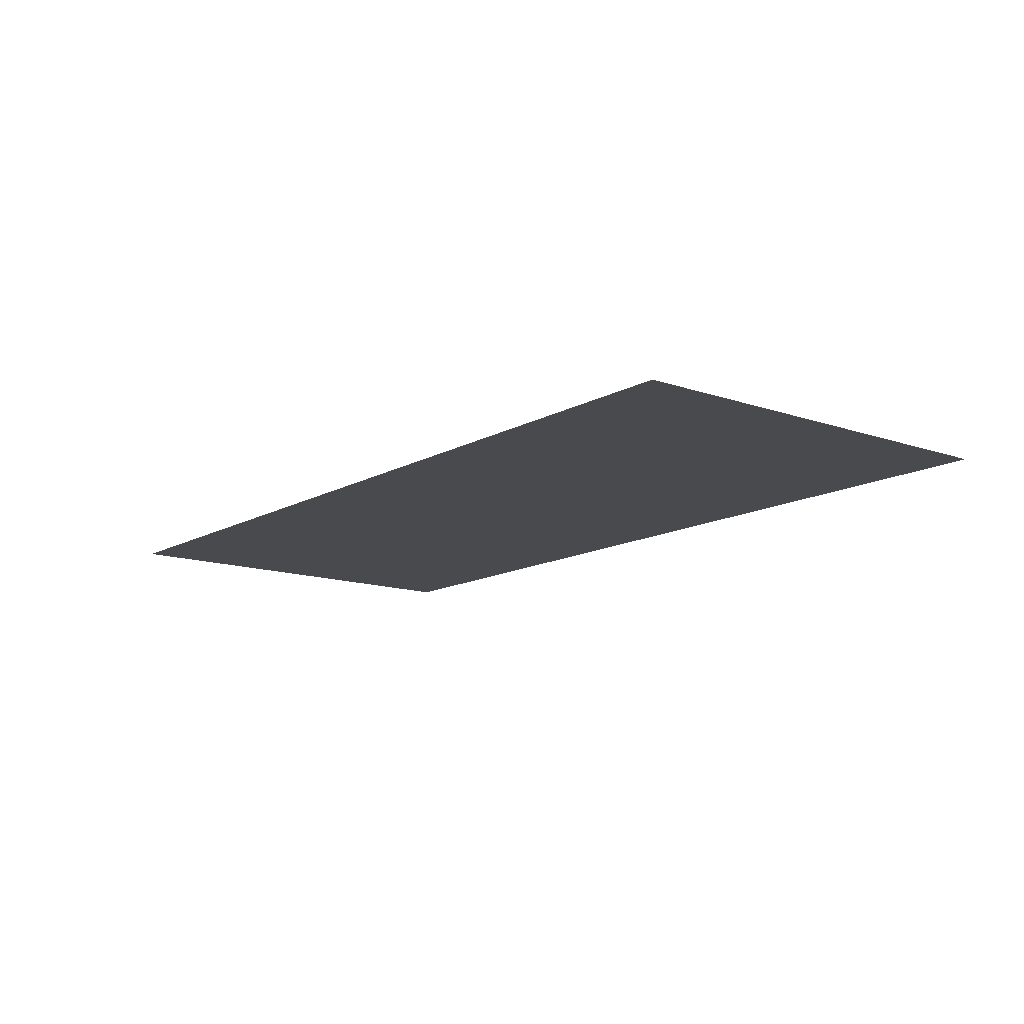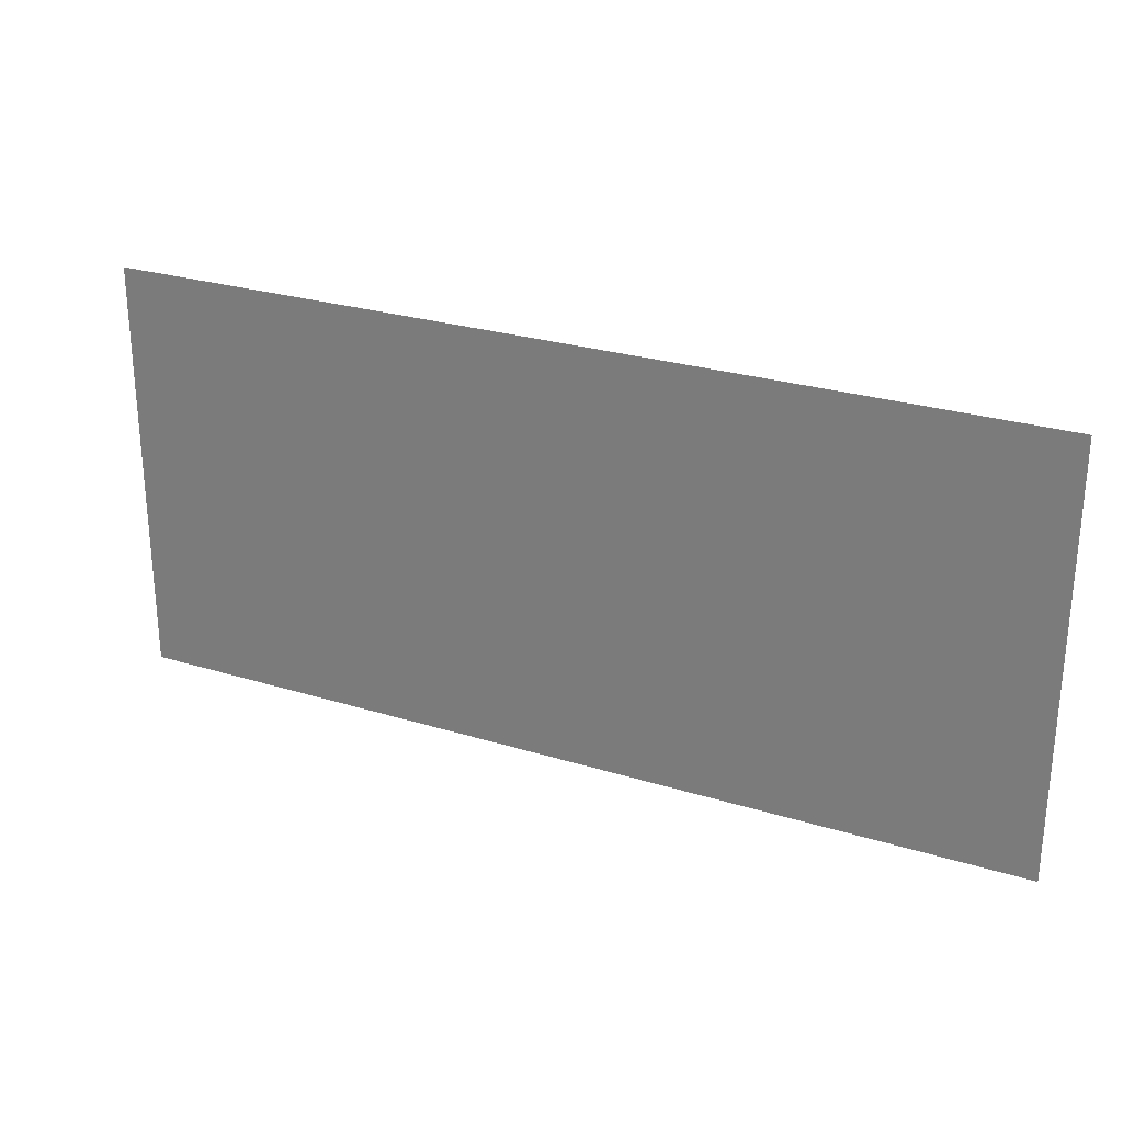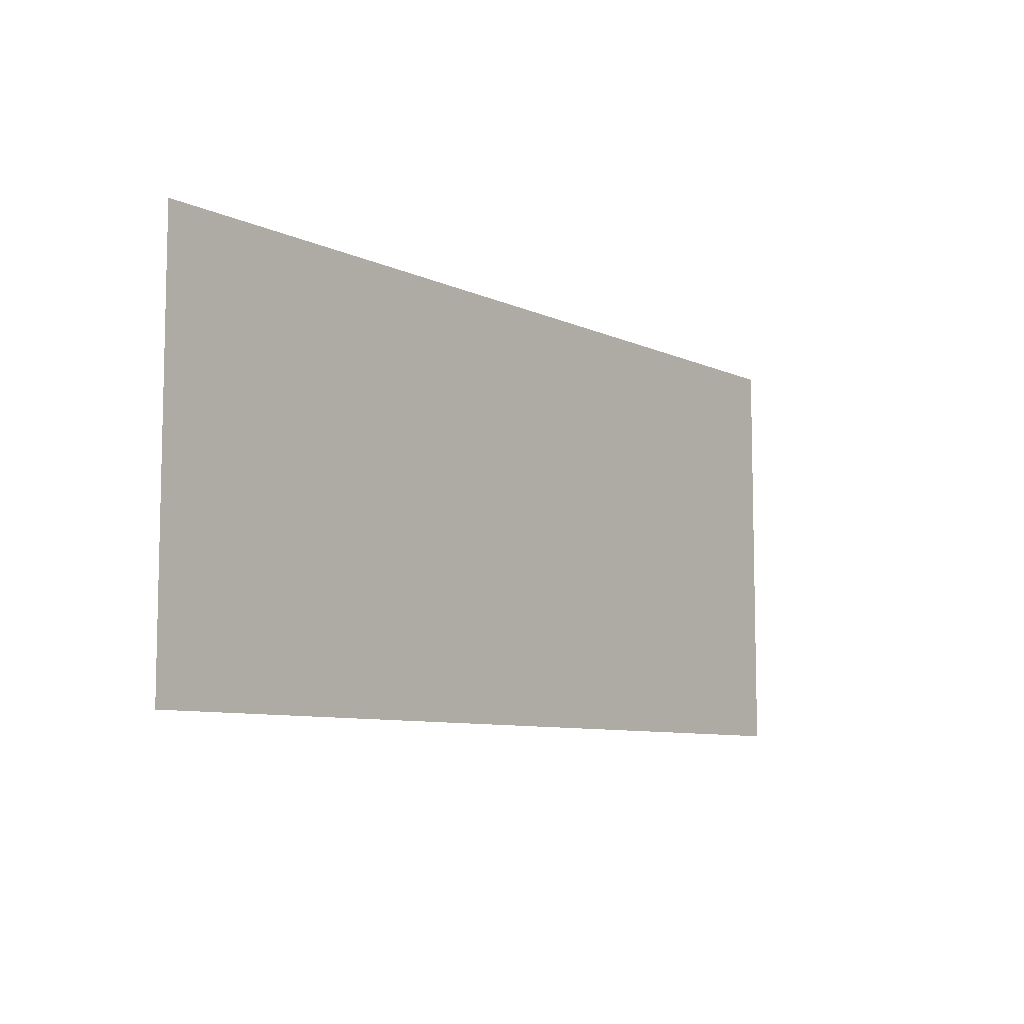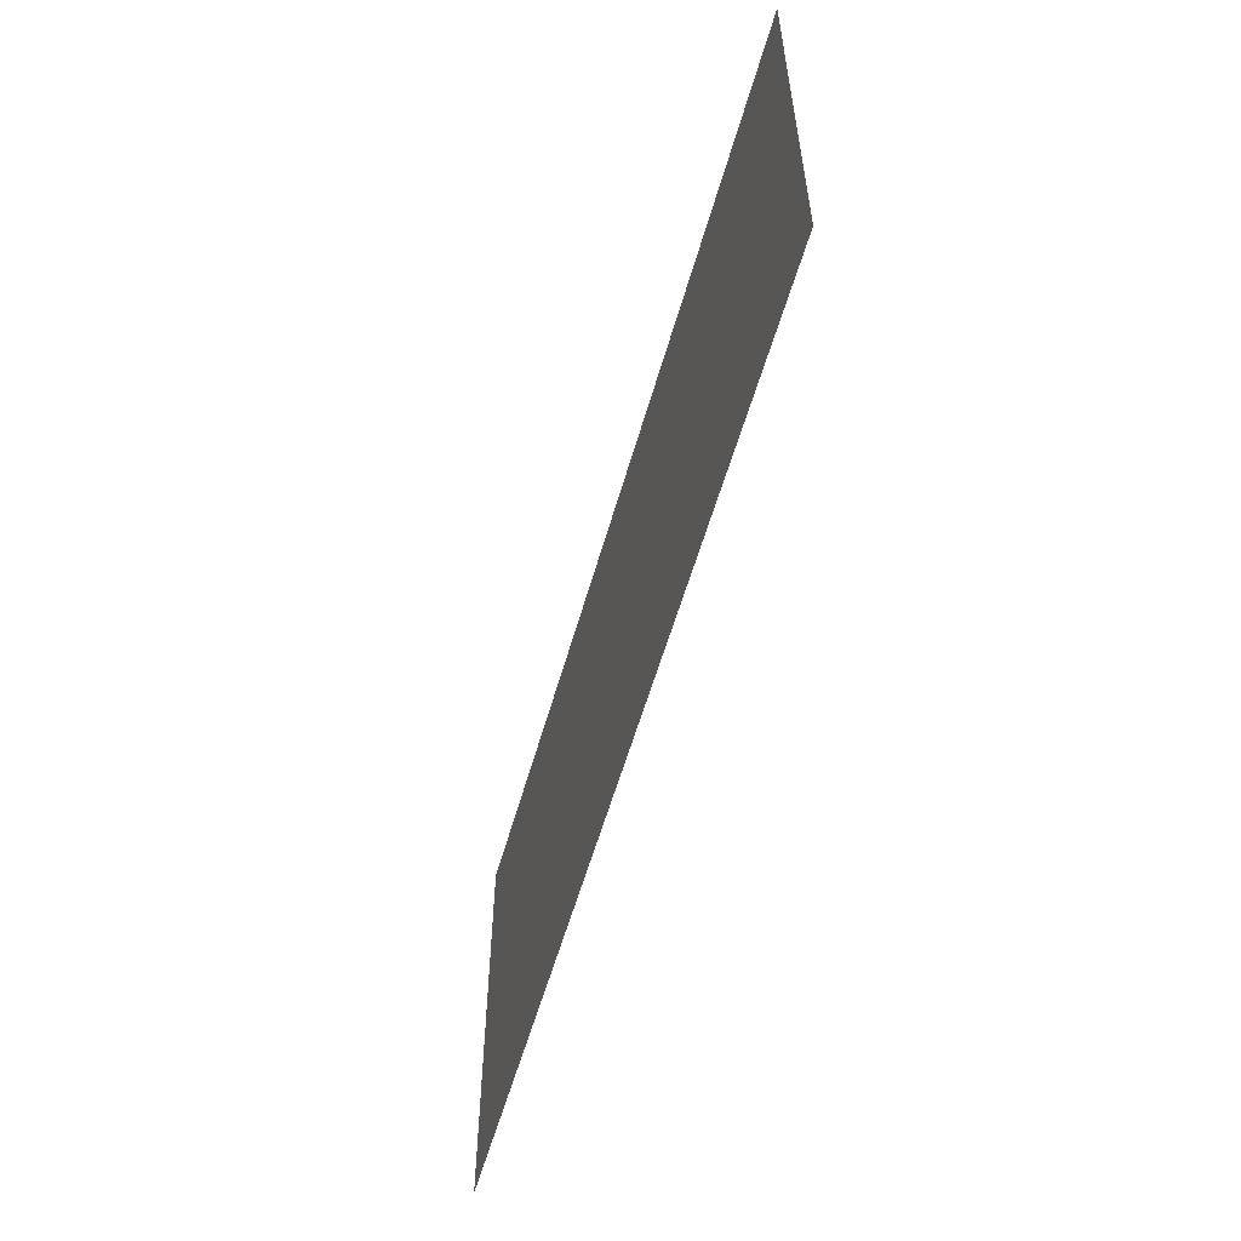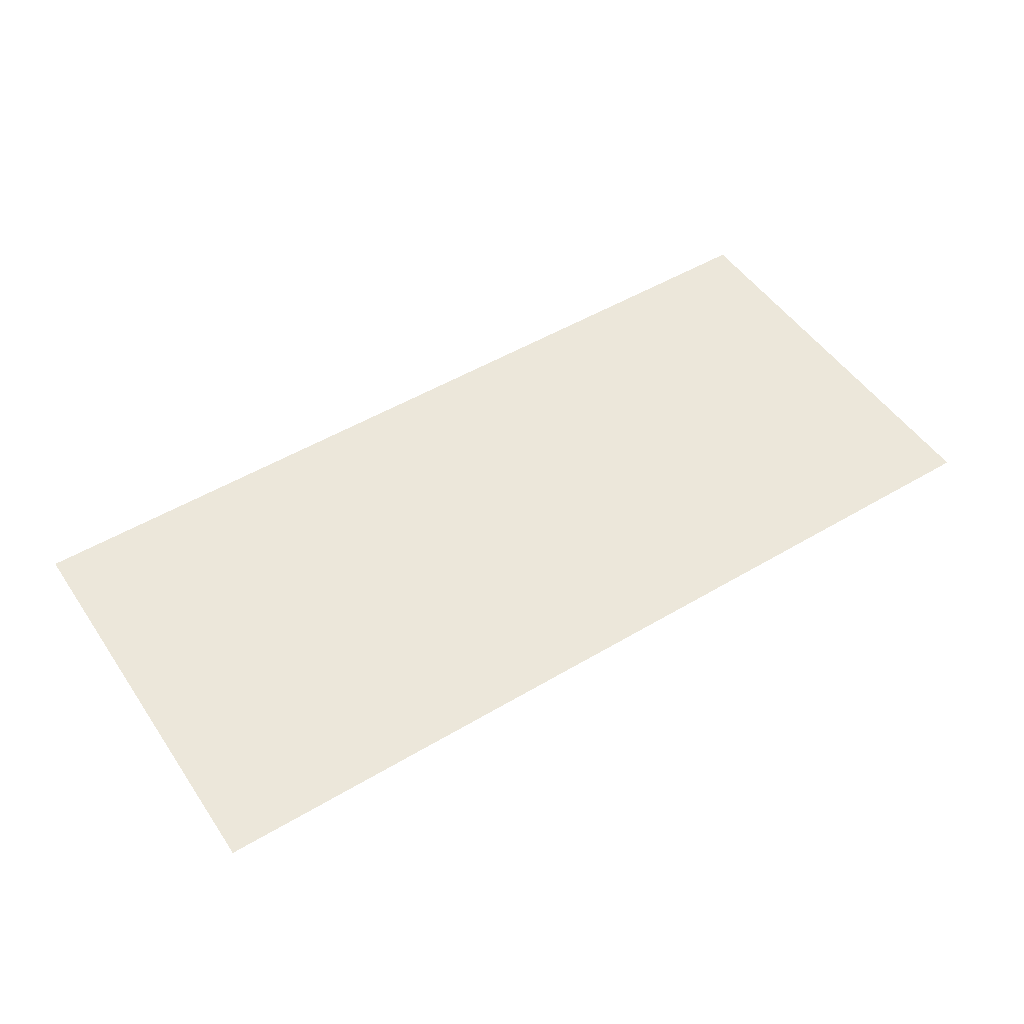
<metadata>
{"format":"obj","ext":"obj","renderer":"f3d","projection":"perspective","resolution":1024,"background":"white","views":[{"elev":-13.2,"azim":-128.3,"up":"+Y"},{"elev":26.8,"azim":-154.3,"up":"+Z"},{"elev":-8.2,"azim":128.3,"up":"+Z"},{"elev":-56.8,"azim":74.3,"up":"+Z"},{"elev":50.3,"azim":-33.1,"up":"+Y"}]}
</metadata>
<code>
o area_TheGarden_Curve.010
v -0.2991 0.001079 0.0681
v -0.2359 0.001079 0.0681
v -0.2359 0.001079 0.09716
v -0.2991 0.001079 0.09716
f 4 2 1
f 4 3 2

</code>
